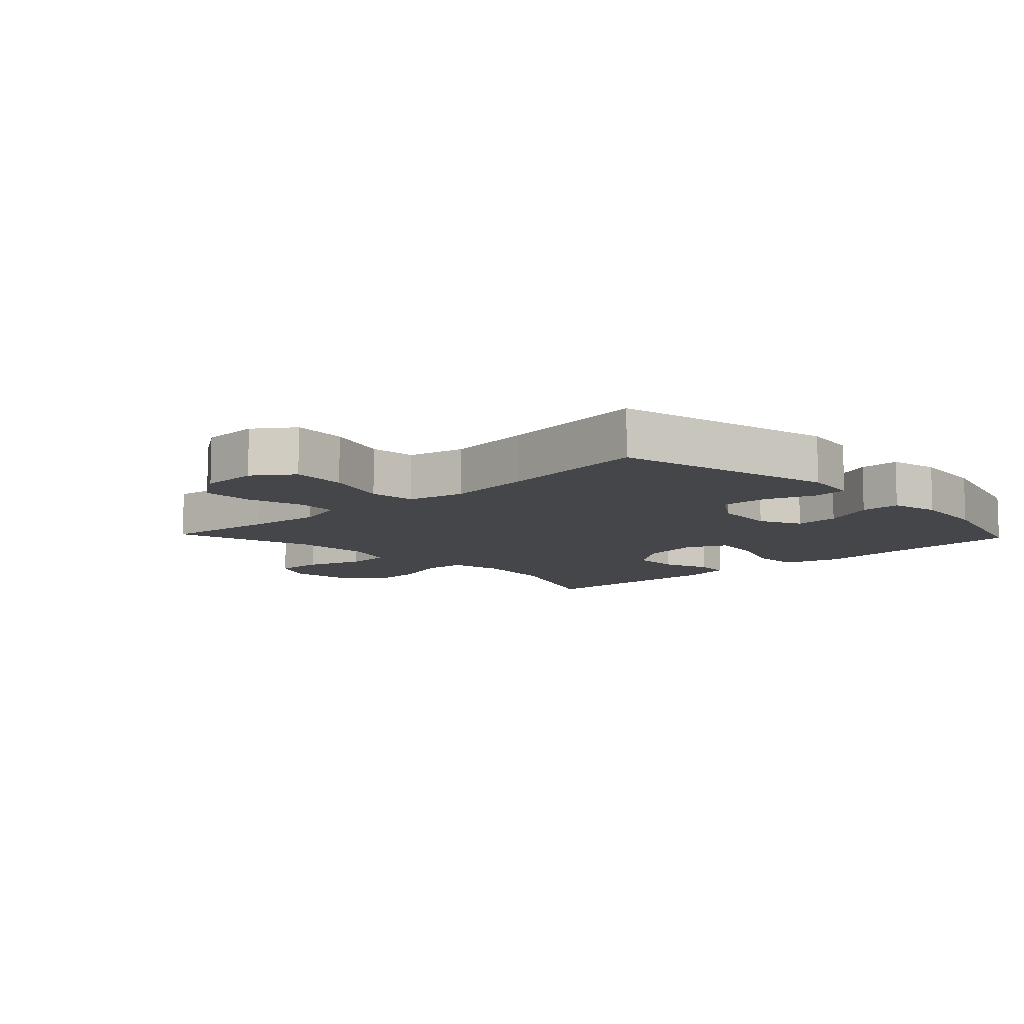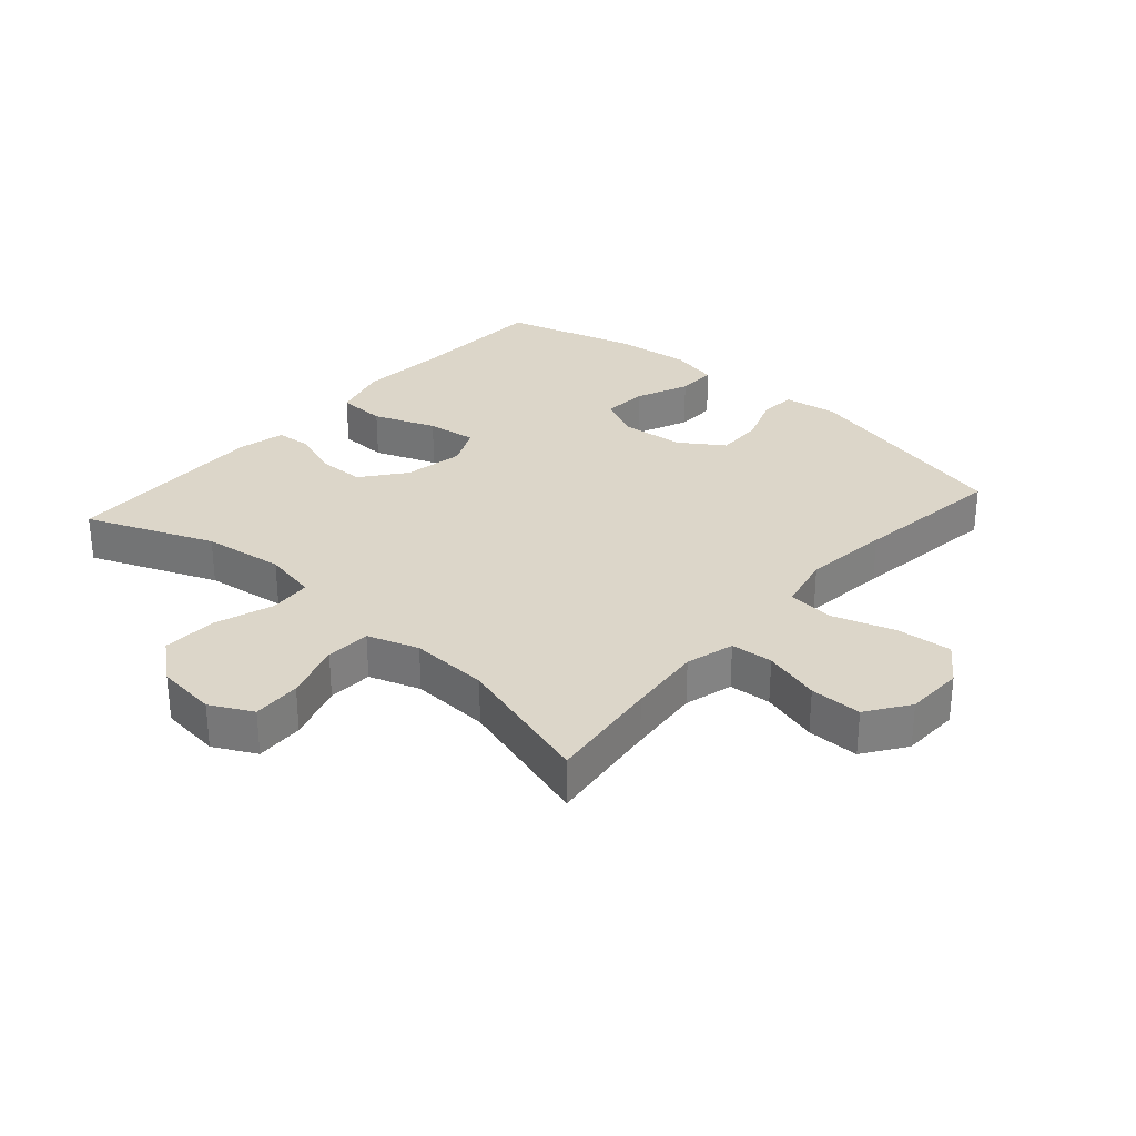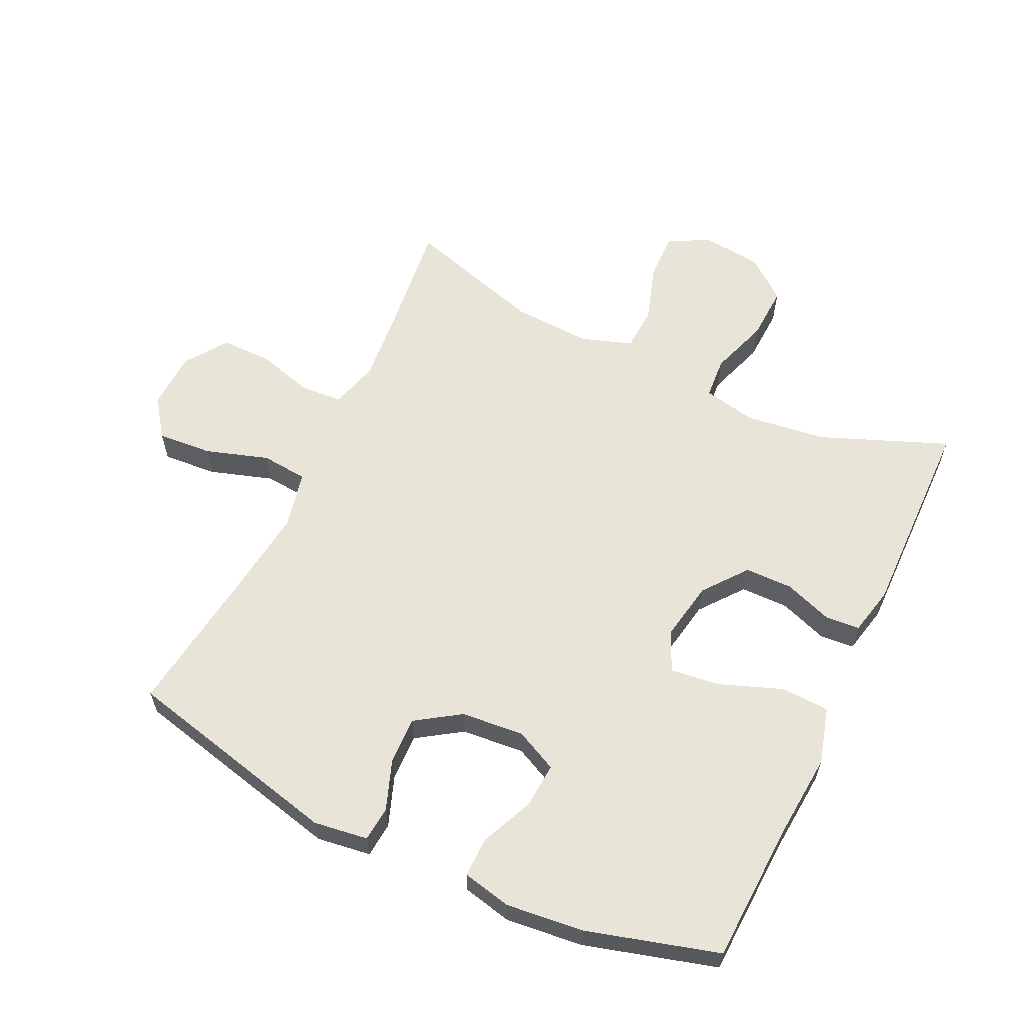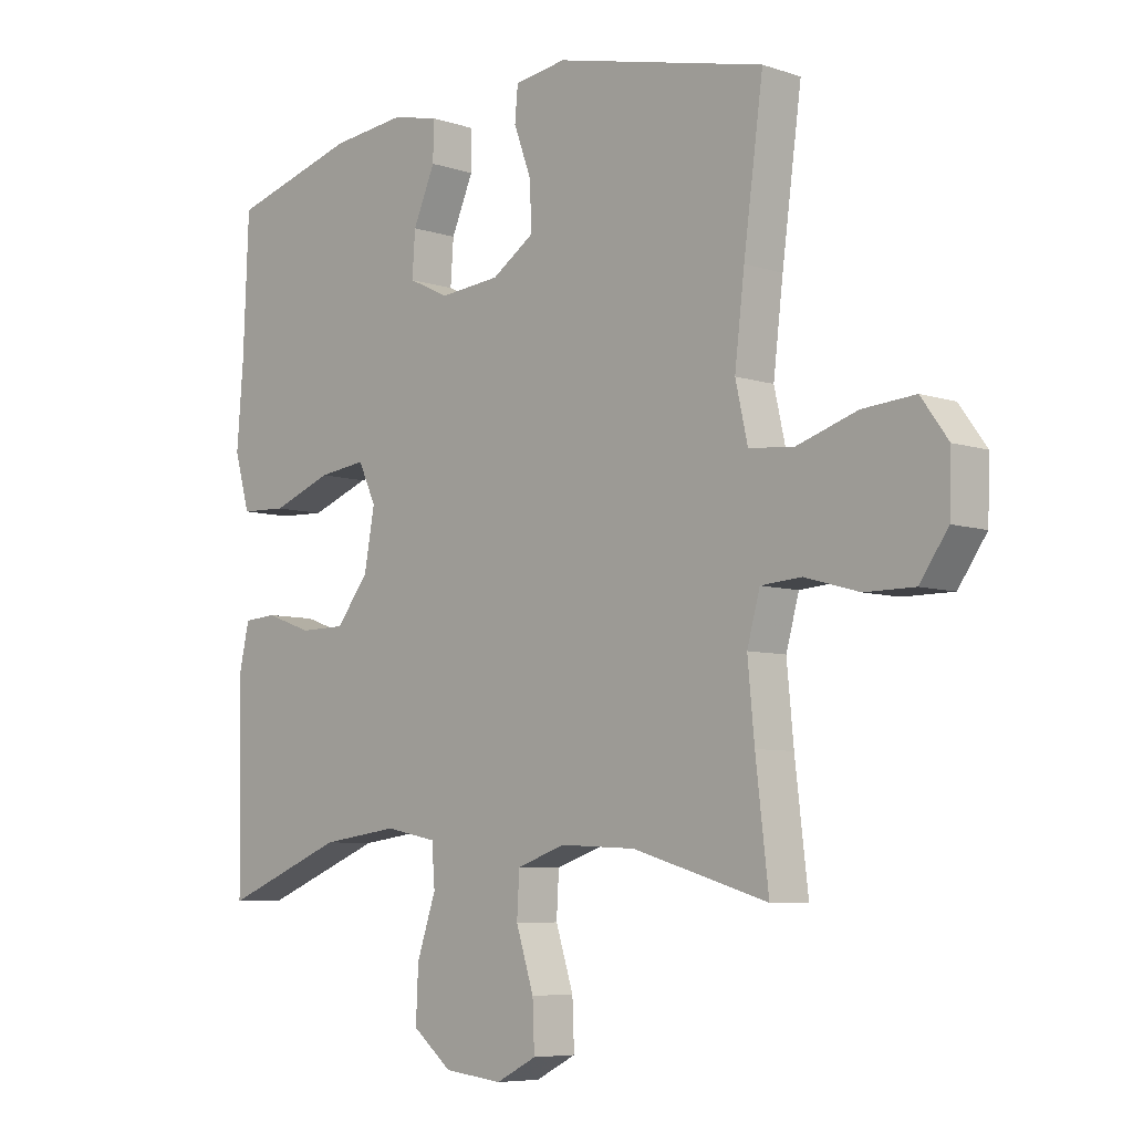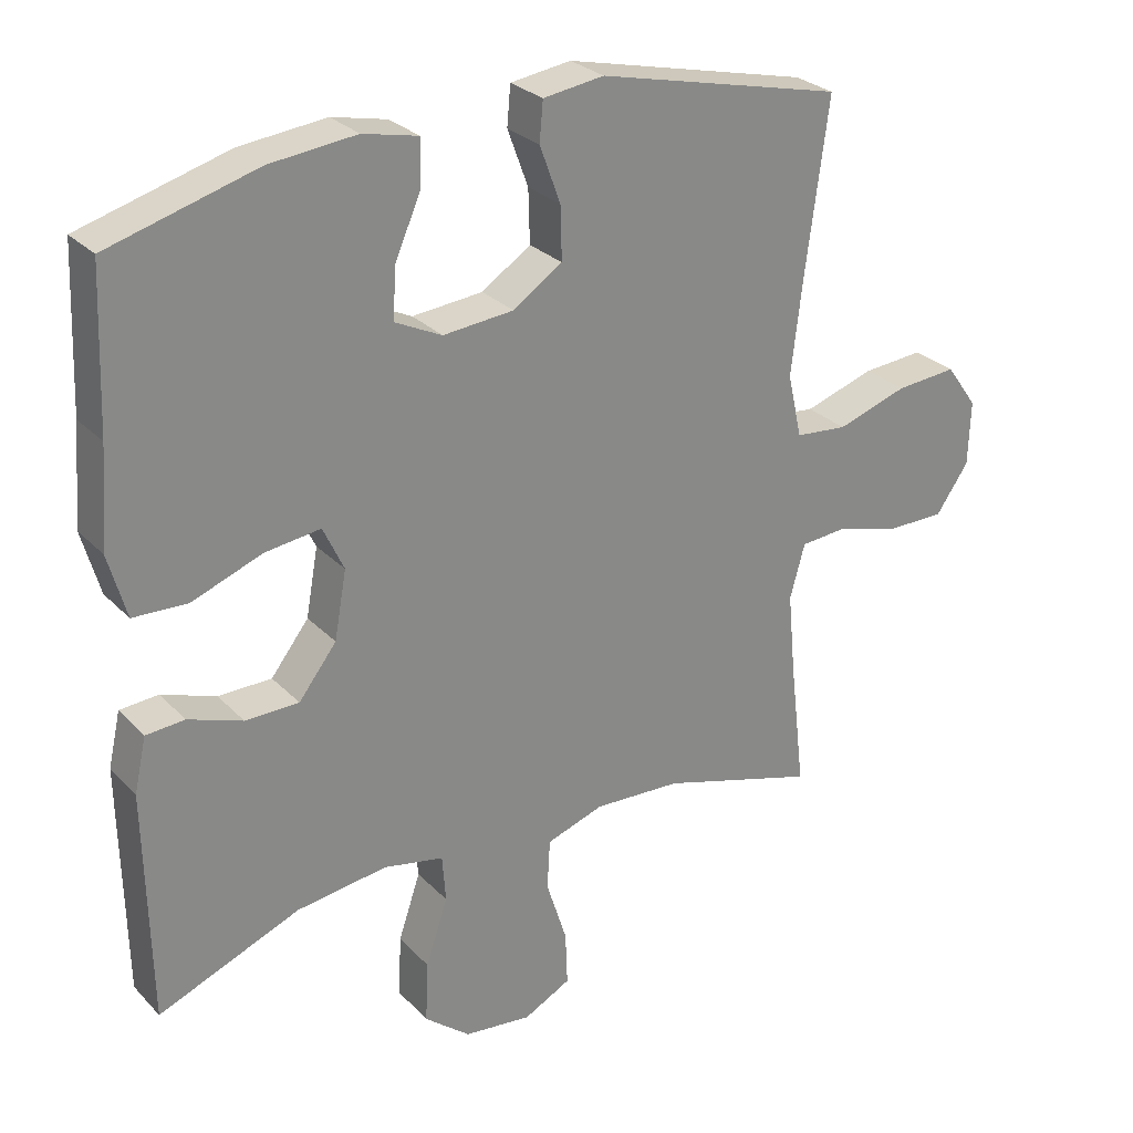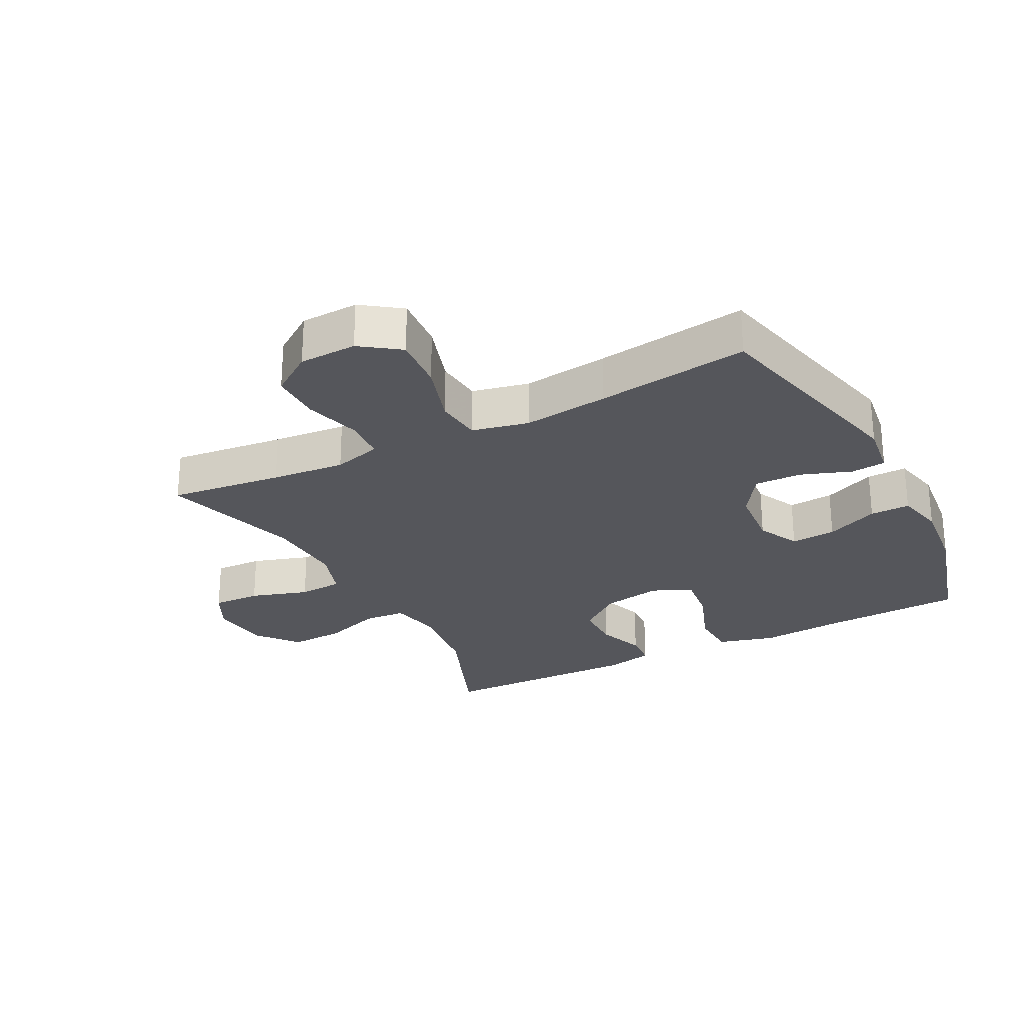
<metadata>
{"format":"obj","ext":"obj","renderer":"f3d","projection":"perspective","resolution":1024,"background":"white","views":[{"elev":-9.6,"azim":-46.6,"up":"+Y"},{"elev":30.2,"azim":-138.7,"up":"+Y"},{"elev":60.4,"azim":25.5,"up":"+Y"},{"elev":-6.7,"azim":-134.3,"up":"+Z"},{"elev":27.6,"azim":146.3,"up":"+Z"},{"elev":-26.3,"azim":-62.4,"up":"+Y"}]}
</metadata>
<code>
v 0.5 0.07 -0.5
v 0.301 0.07 -0.42
v 0.174 0.07 -0.403
v 0.09 0.07 -0.42
v 0.085 0.07 -0.486
v 0.116 0.07 -0.578
v 0.12 0.07 -0.664
v 0.056 0.07 -0.716
v -0.039 0.07 -0.727
v -0.105 0.07 -0.693
v -0.102 0.07 -0.617
v -0.073 0.07 -0.526
v -0.077 0.07 -0.456
v -0.157 0.07 -0.429
v -0.28 0.07 -0.435
v -0.5 0.07 -0.5
v -0.479 0.07 -0.321
v -0.468 0.07 -0.205
v -0.489 0.07 -0.129
v -0.555 0.07 -0.124
v -0.644 0.07 -0.149
v -0.725 0.07 -0.149
v -0.771 0.07 -0.083
v -0.774 0.07 0.008
v -0.73 0.07 0.069
v -0.644 0.07 0.062
v -0.545 0.07 0.03
v -0.472 0.07 0.037
v -0.452 0.07 0.126
v -0.468 0.07 0.261
v -0.5 0.07 0.5
v -0.156 0.07 0.581
v -0.071 0.07 0.569
v -0.066 0.07 0.514
v -0.095 0.07 0.435
v -0.097 0.07 0.361
v -0.028 0.07 0.315
v 0.071 0.07 0.306
v 0.137 0.07 0.338
v 0.132 0.07 0.409
v 0.096 0.07 0.492
v 0.095 0.07 0.555
v 0.172 0.07 0.572
v 0.293 0.07 0.559
v 0.5 0.07 0.5
v 0.509 0.07 0.282
v 0.52 0.07 0.145
v 0.495 0.07 0.056
v 0.419 0.07 0.053
v 0.321 0.07 0.09
v 0.243 0.07 0.1
v 0.214 0.07 0.038
v 0.231 0.07 -0.056
v 0.284 0.07 -0.124
v 0.359 0.07 -0.125
v 0.435 0.07 -0.098
v 0.489 0.07 -0.102
v 0.506 0.07 -0.178
v 0.5 0 -0.5
v 0.301 0 -0.42
v 0.174 0 -0.403
v 0.09 0 -0.42
v 0.085 0 -0.486
v 0.116 0 -0.578
v 0.12 0 -0.664
v 0.056 0 -0.716
v -0.039 0 -0.727
v -0.105 0 -0.693
v -0.102 0 -0.617
v -0.073 0 -0.526
v -0.077 0 -0.456
v -0.157 0 -0.429
v -0.28 0 -0.435
v -0.5 0 -0.5
v -0.479 0 -0.321
v -0.468 0 -0.205
v -0.489 0 -0.129
v -0.555 0 -0.124
v -0.644 0 -0.149
v -0.725 0 -0.149
v -0.771 0 -0.083
v -0.774 0 0.008
v -0.73 0 0.069
v -0.644 0 0.062
v -0.545 0 0.03
v -0.472 0 0.037
v -0.452 0 0.126
v -0.468 0 0.261
v -0.5 0 0.5
v -0.156 0 0.581
v -0.071 0 0.569
v -0.066 0 0.514
v -0.095 0 0.435
v -0.097 0 0.361
v -0.028 0 0.315
v 0.071 0 0.306
v 0.137 0 0.338
v 0.132 0 0.409
v 0.096 0 0.492
v 0.095 0 0.555
v 0.172 0 0.572
v 0.293 0 0.559
v 0.5 0 0.5
v 0.509 0 0.282
v 0.52 0 0.145
v 0.495 0 0.056
v 0.419 0 0.053
v 0.321 0 0.09
v 0.243 0 0.1
v 0.214 0 0.038
v 0.231 0 -0.056
v 0.284 0 -0.124
v 0.359 0 -0.125
v 0.435 0 -0.098
v 0.489 0 -0.102
v 0.506 0 -0.178
f 58 1 2
f 57 58 2
f 56 57 2
f 55 56 2
f 54 55 2 3
f 53 54 3 4
f 52 53 4
f 48 49 50
f 47 48 50
f 46 47 50
f 45 46 50
f 44 45 50
f 43 44 50
f 42 43 50
f 41 42 50
f 40 41 50
f 39 40 50 51
f 38 39 51 52
f 33 34 35
f 32 33 35
f 31 32 35
f 30 31 35
f 29 30 35 36
f 28 29 36 37
f 25 26 27
f 24 25 27
f 23 24 27
f 22 23 27
f 21 22 27
f 20 21 27
f 19 20 27 28
f 38 52 4
f 37 38 4
f 28 37 4
f 19 28 4
f 18 19 4
f 10 11 12
f 9 10 12
f 8 9 12
f 7 8 12
f 6 7 12
f 5 6 12
f 5 12 13
f 17 18 4 5
f 15 16 17
f 14 15 17
f 14 17 5
f 5 13 14
f 60 59 116
f 60 116 115
f 60 115 114
f 60 114 113
f 61 60 113 112
f 62 61 112 111
f 62 111 110
f 108 107 106
f 108 106 105
f 108 105 104
f 108 104 103
f 108 103 102
f 108 102 101
f 108 101 100
f 108 100 99
f 108 99 98
f 109 108 98 97
f 110 109 97 96
f 93 92 91
f 93 91 90
f 93 90 89
f 93 89 88
f 94 93 88 87
f 95 94 87 86
f 85 84 83
f 85 83 82
f 85 82 81
f 85 81 80
f 85 80 79
f 85 79 78
f 86 85 78 77
f 62 110 96
f 62 96 95
f 62 95 86
f 62 86 77
f 62 77 76
f 70 69 68
f 70 68 67
f 70 67 66
f 70 66 65
f 70 65 64
f 70 64 63
f 71 70 63
f 63 62 76 75
f 75 74 73
f 75 73 72
f 63 75 72
f 72 71 63
f 1 59 60 2
f 2 60 61 3
f 3 61 62 4
f 4 62 63 5
f 5 63 64 6
f 6 64 65 7
f 7 65 66 8
f 8 66 67 9
f 9 67 68 10
f 10 68 69 11
f 11 69 70 12
f 12 70 71 13
f 13 71 72 14
f 14 72 73 15
f 15 73 74 16
f 16 74 75 17
f 17 75 76 18
f 18 76 77 19
f 19 77 78 20
f 20 78 79 21
f 21 79 80 22
f 22 80 81 23
f 23 81 82 24
f 24 82 83 25
f 25 83 84 26
f 26 84 85 27
f 27 85 86 28
f 28 86 87 29
f 29 87 88 30
f 30 88 89 31
f 31 89 90 32
f 32 90 91 33
f 33 91 92 34
f 34 92 93 35
f 35 93 94 36
f 36 94 95 37
f 37 95 96 38
f 38 96 97 39
f 39 97 98 40
f 40 98 99 41
f 41 99 100 42
f 42 100 101 43
f 43 101 102 44
f 44 102 103 45
f 45 103 104 46
f 46 104 105 47
f 47 105 106 48
f 48 106 107 49
f 49 107 108 50
f 50 108 109 51
f 51 109 110 52
f 52 110 111 53
f 53 111 112 54
f 54 112 113 55
f 55 113 114 56
f 56 114 115 57
f 57 115 116 58
f 58 116 59 1

</code>
